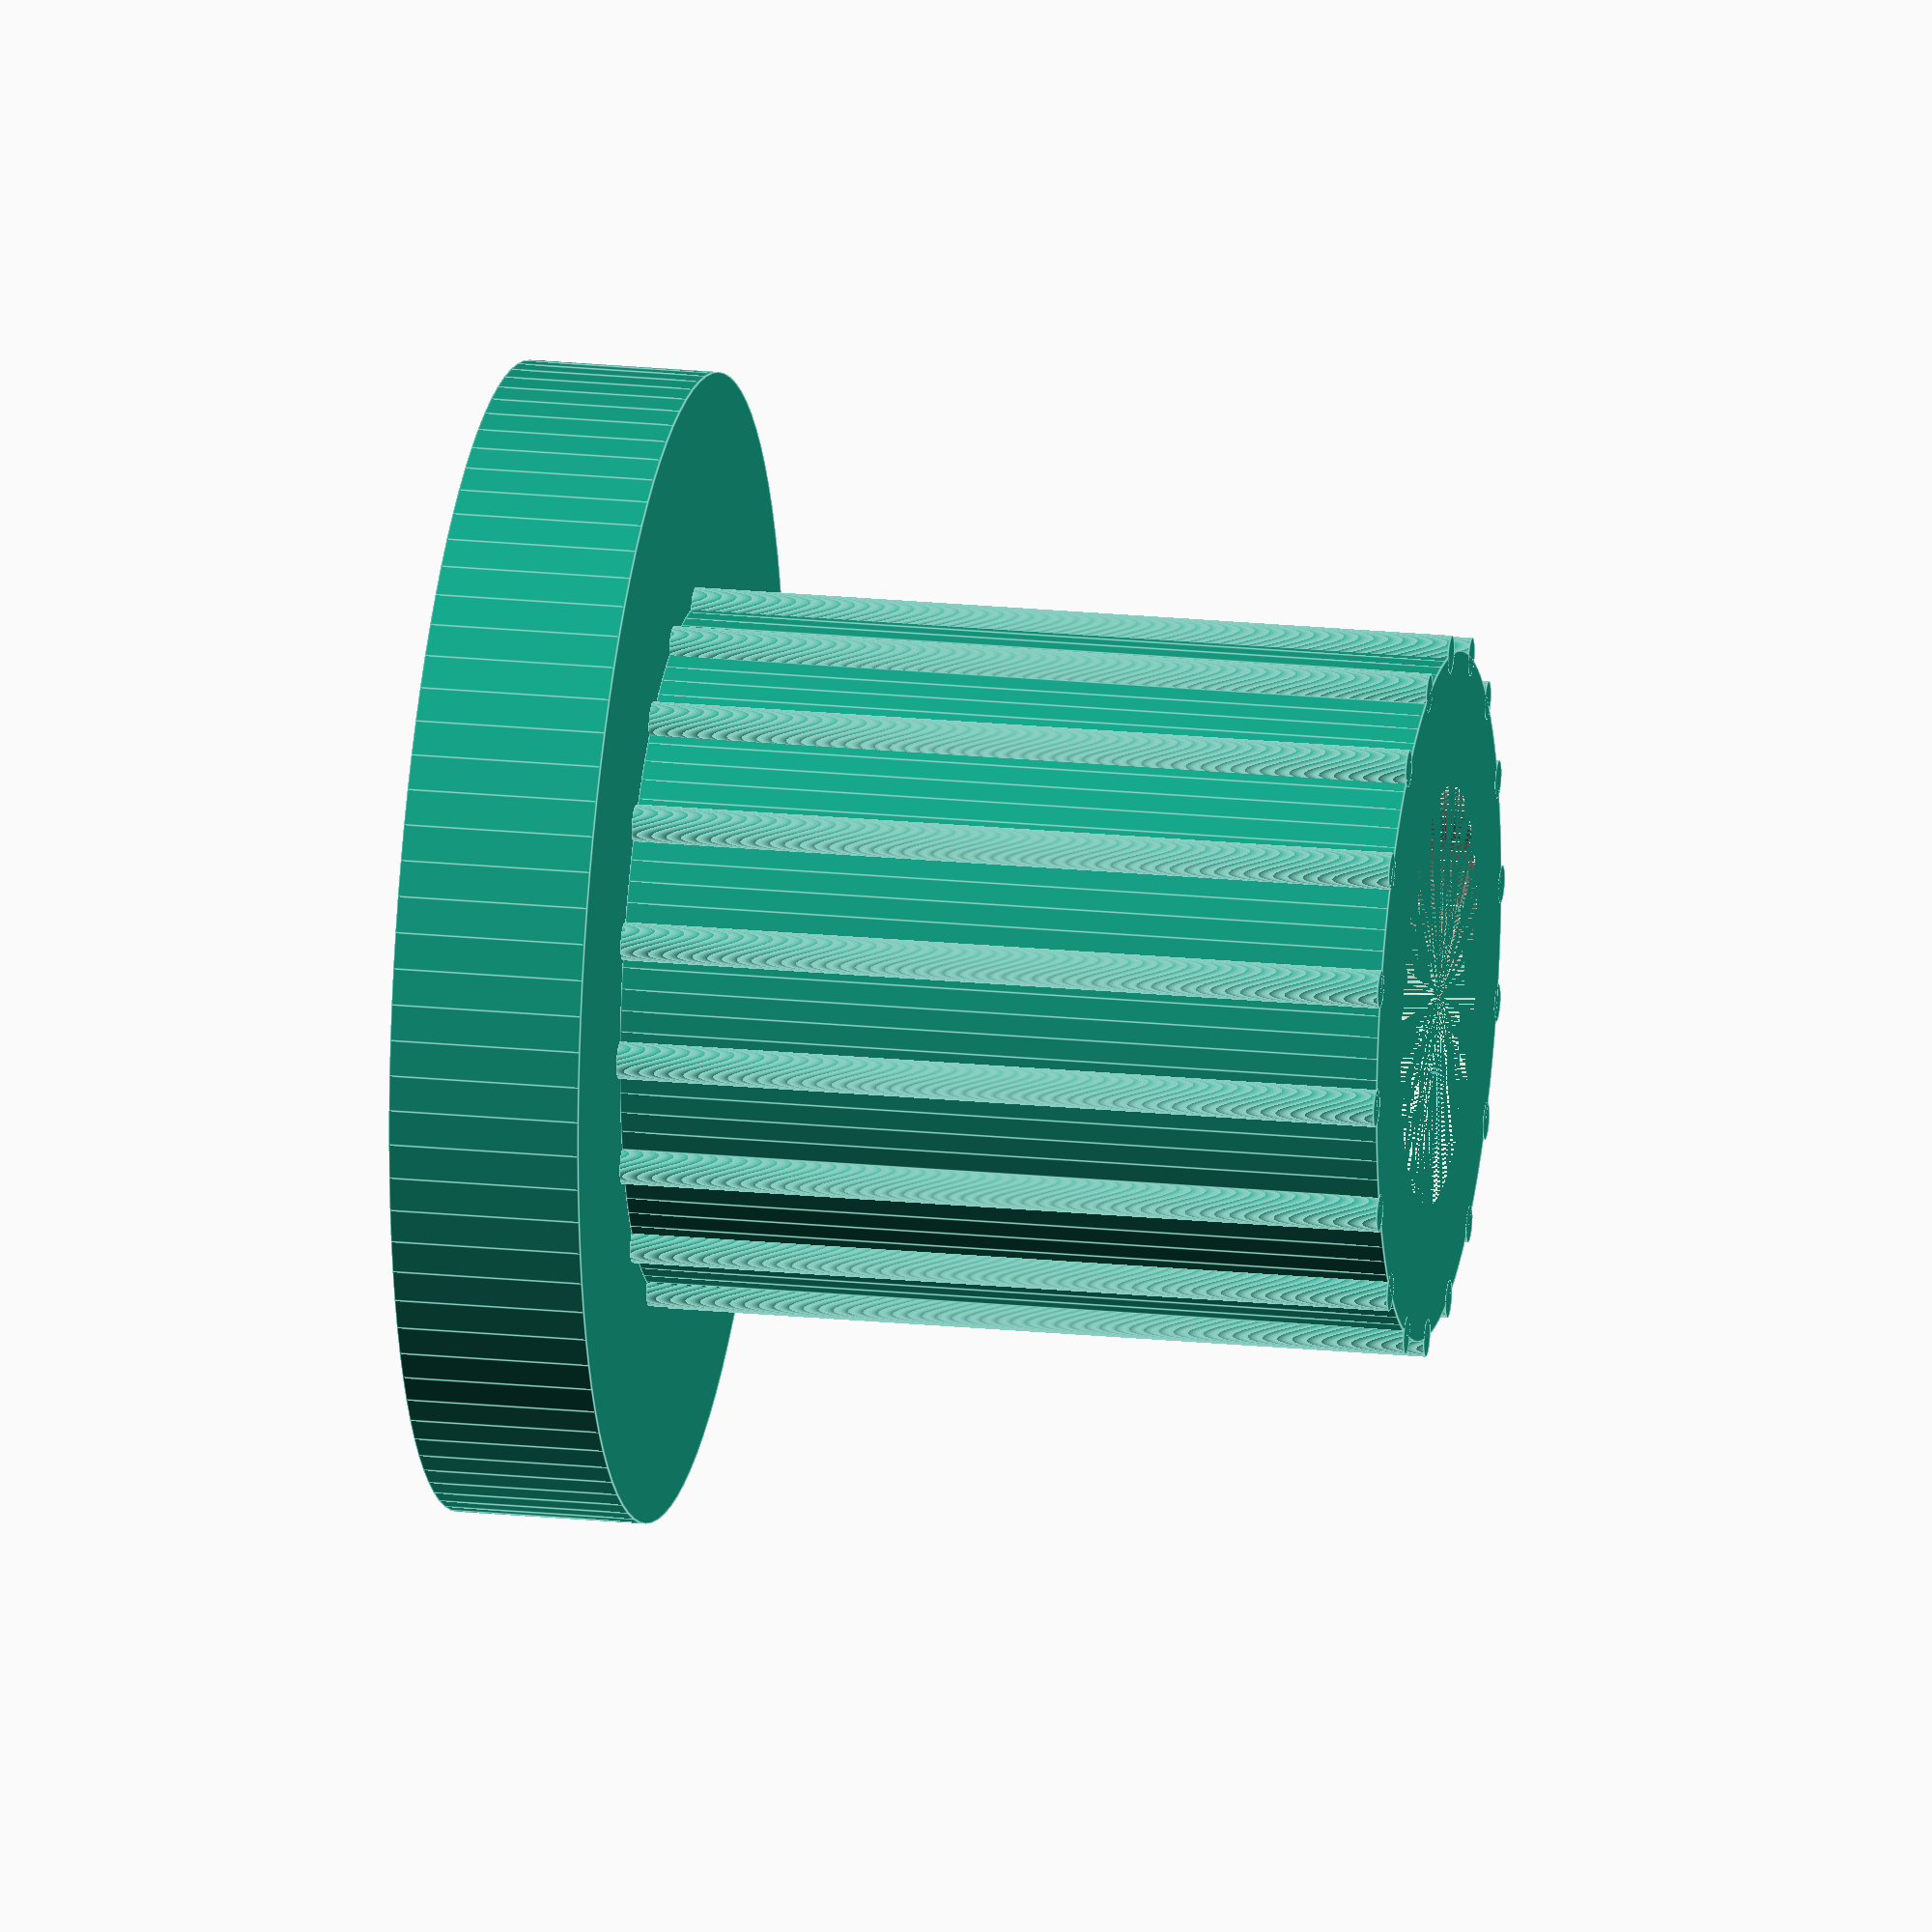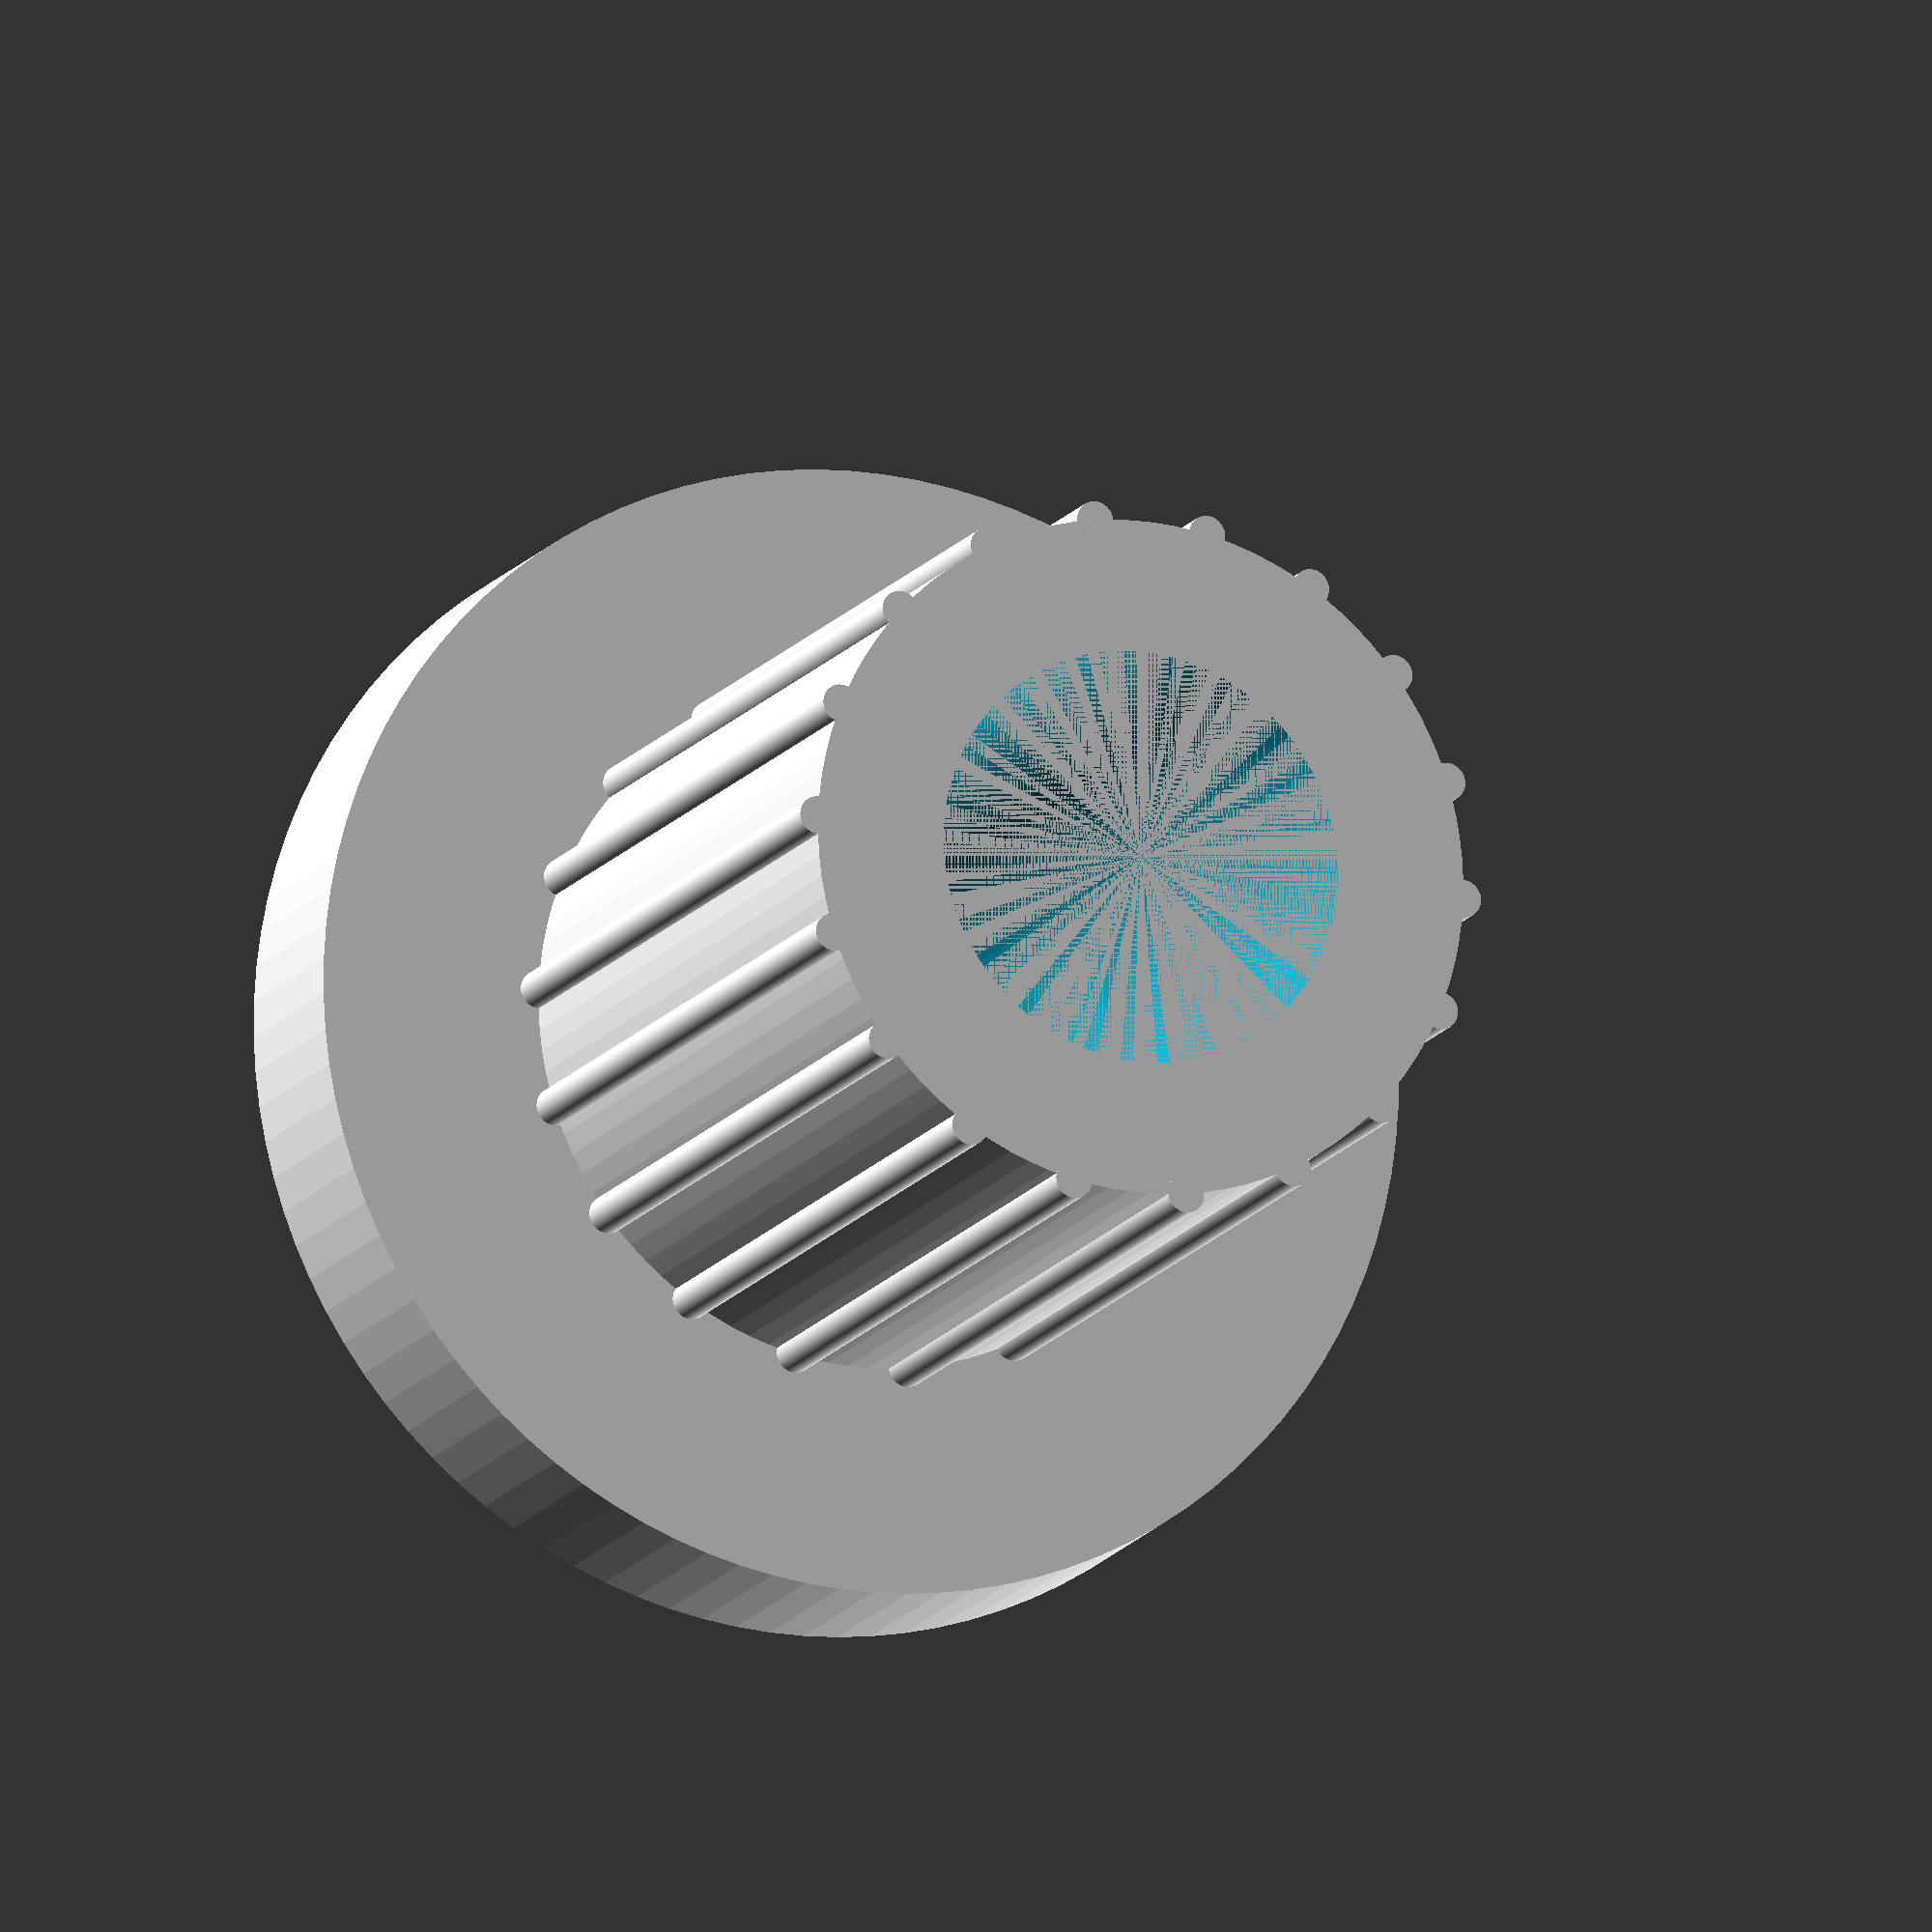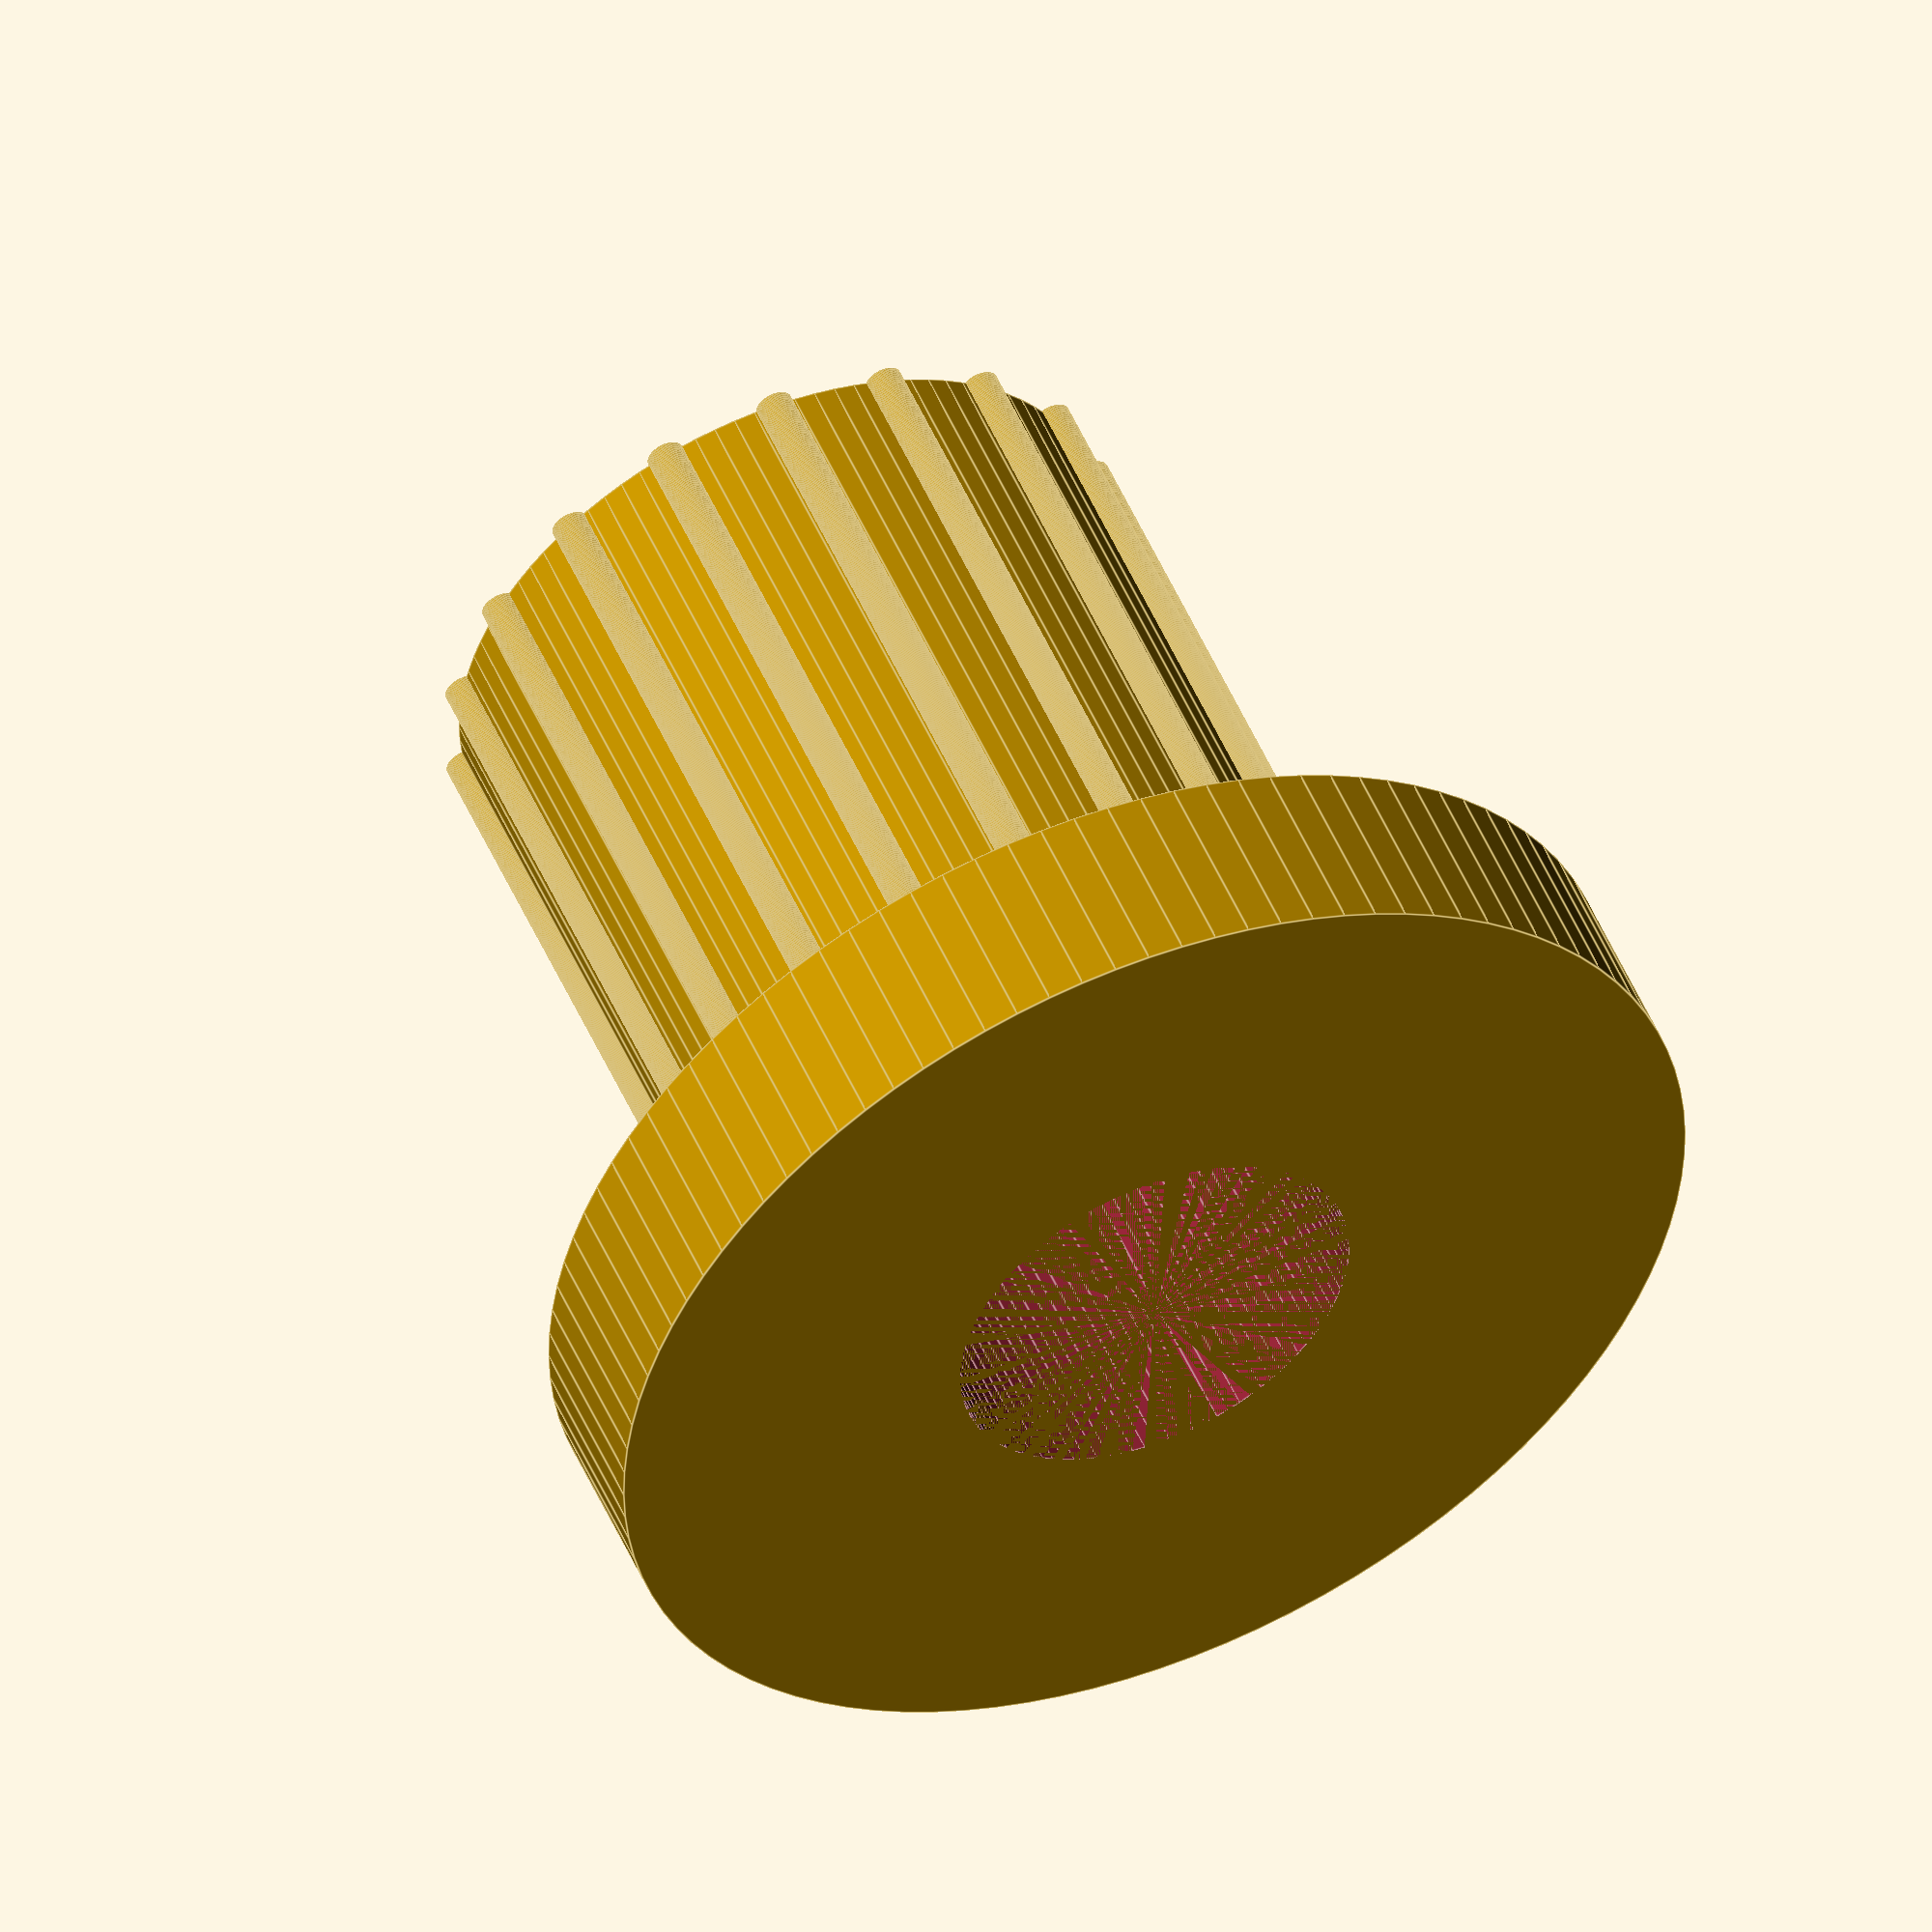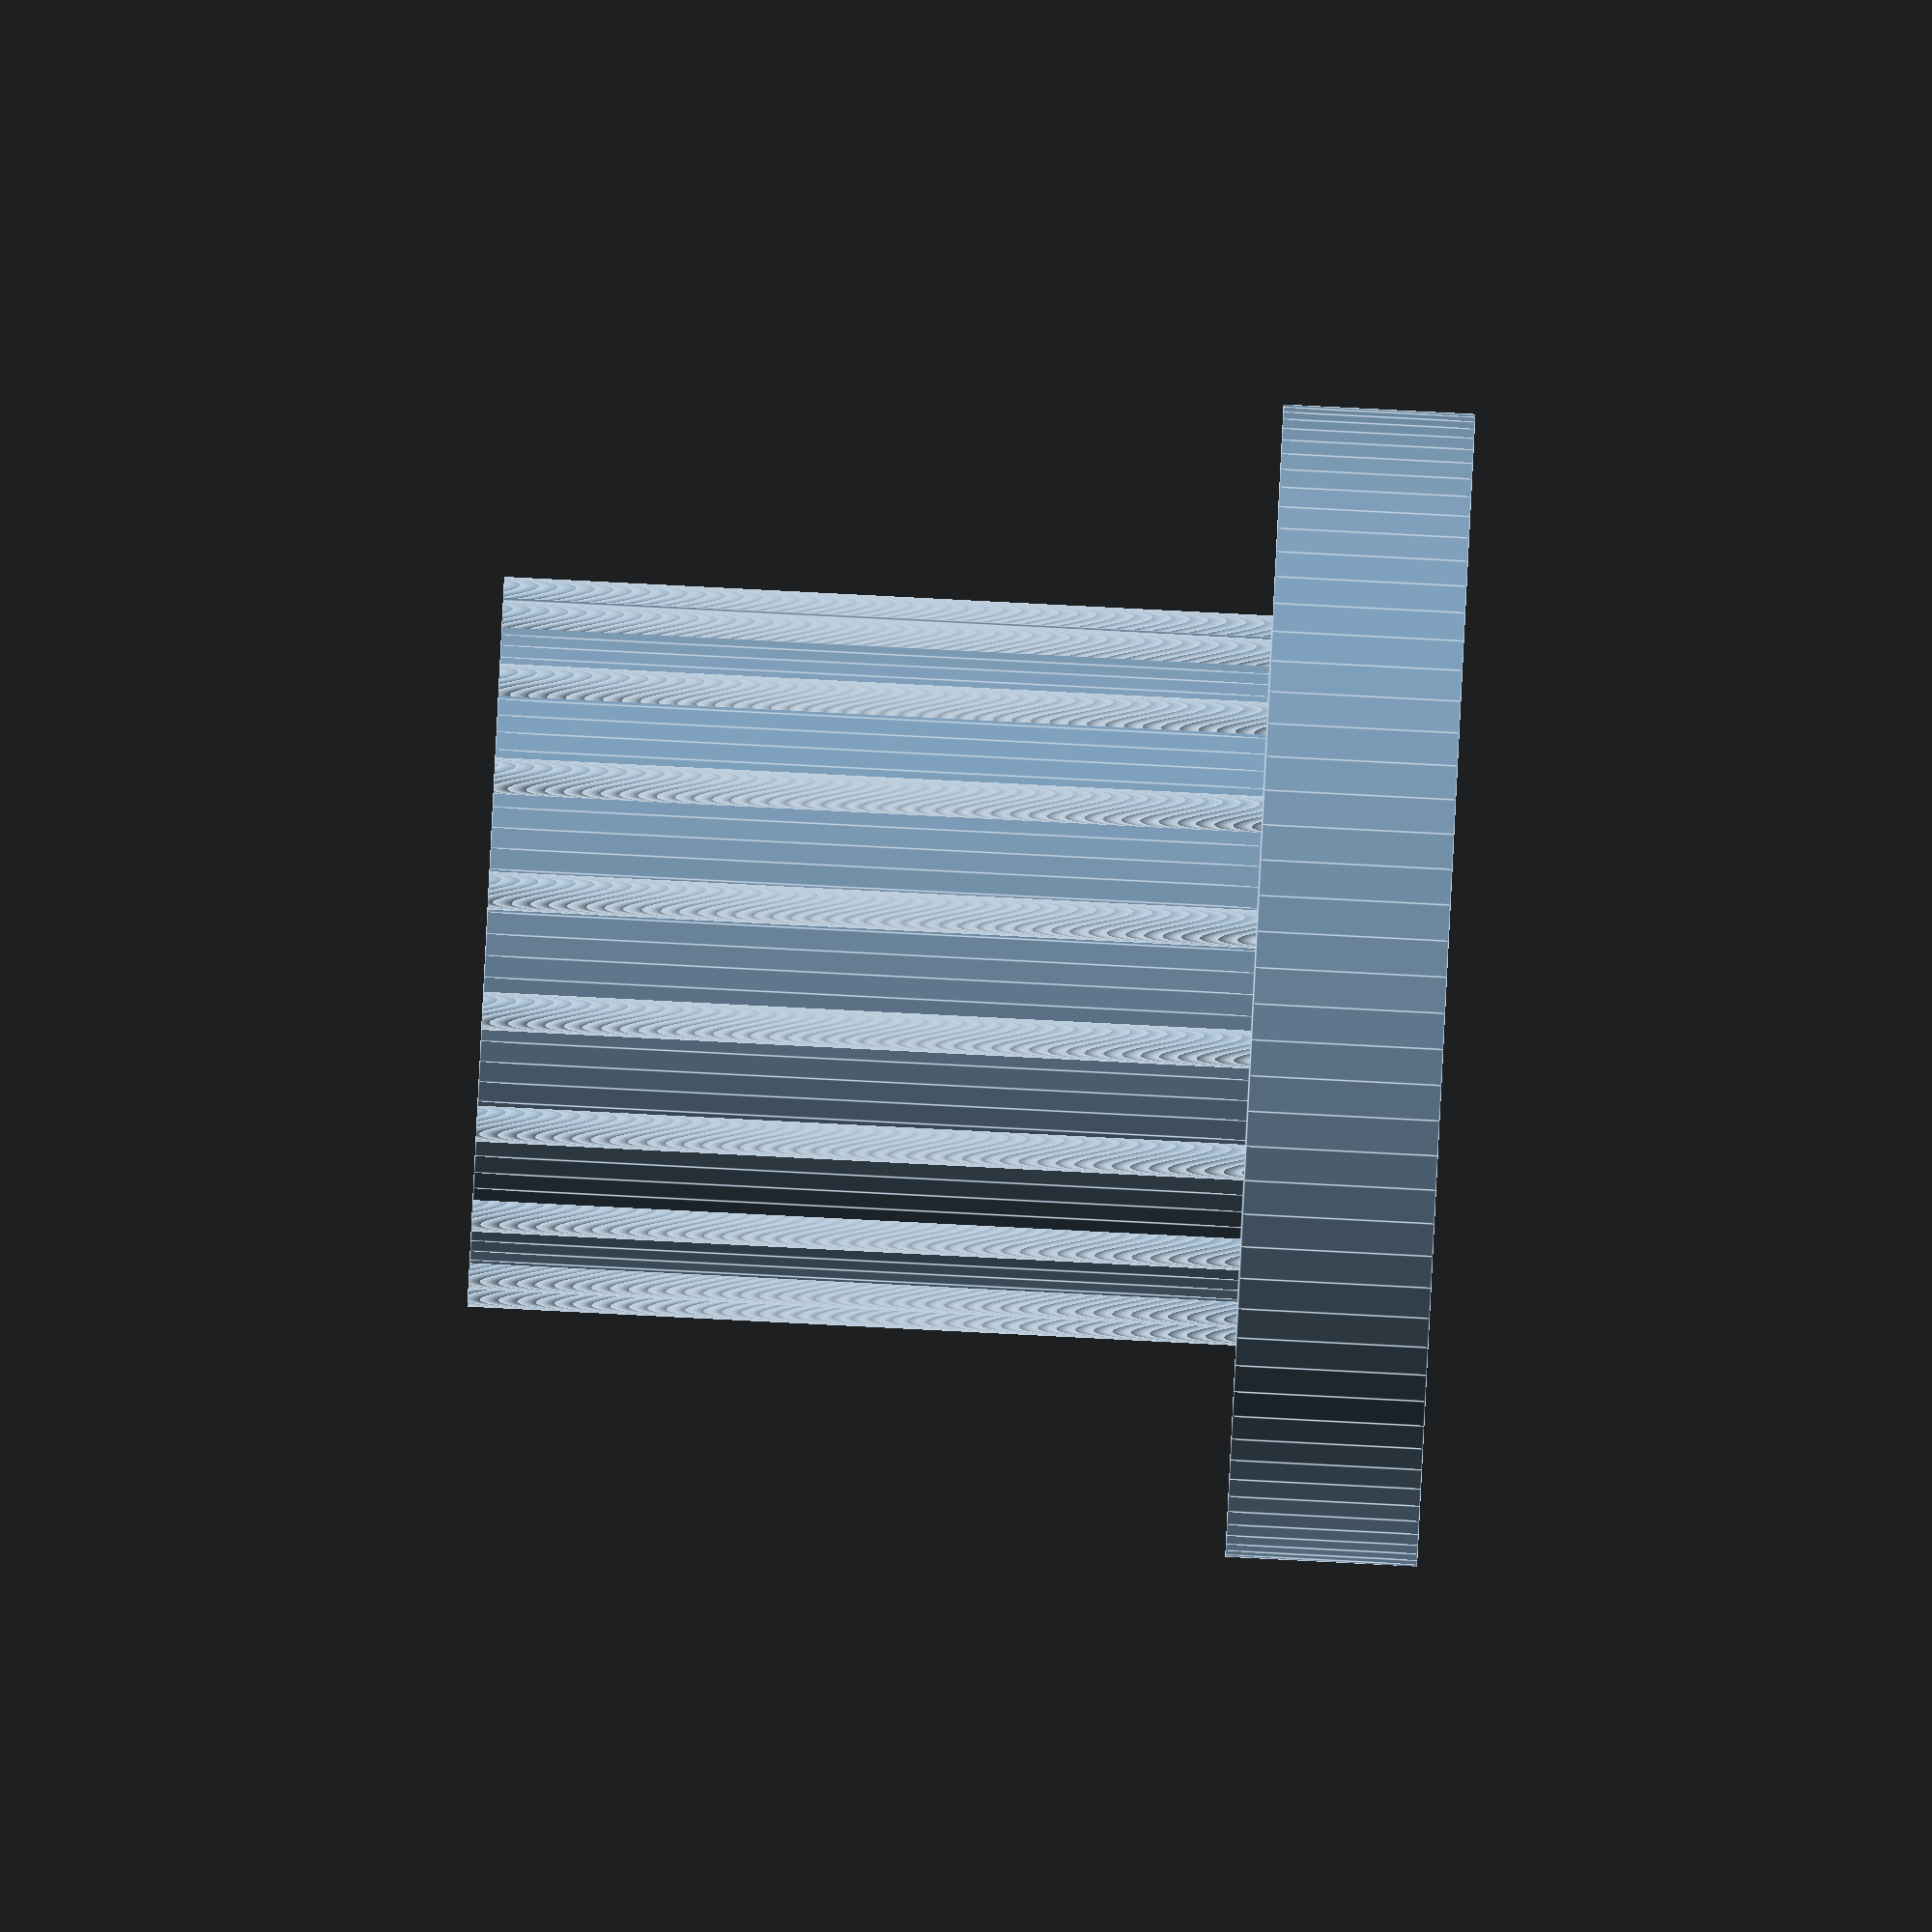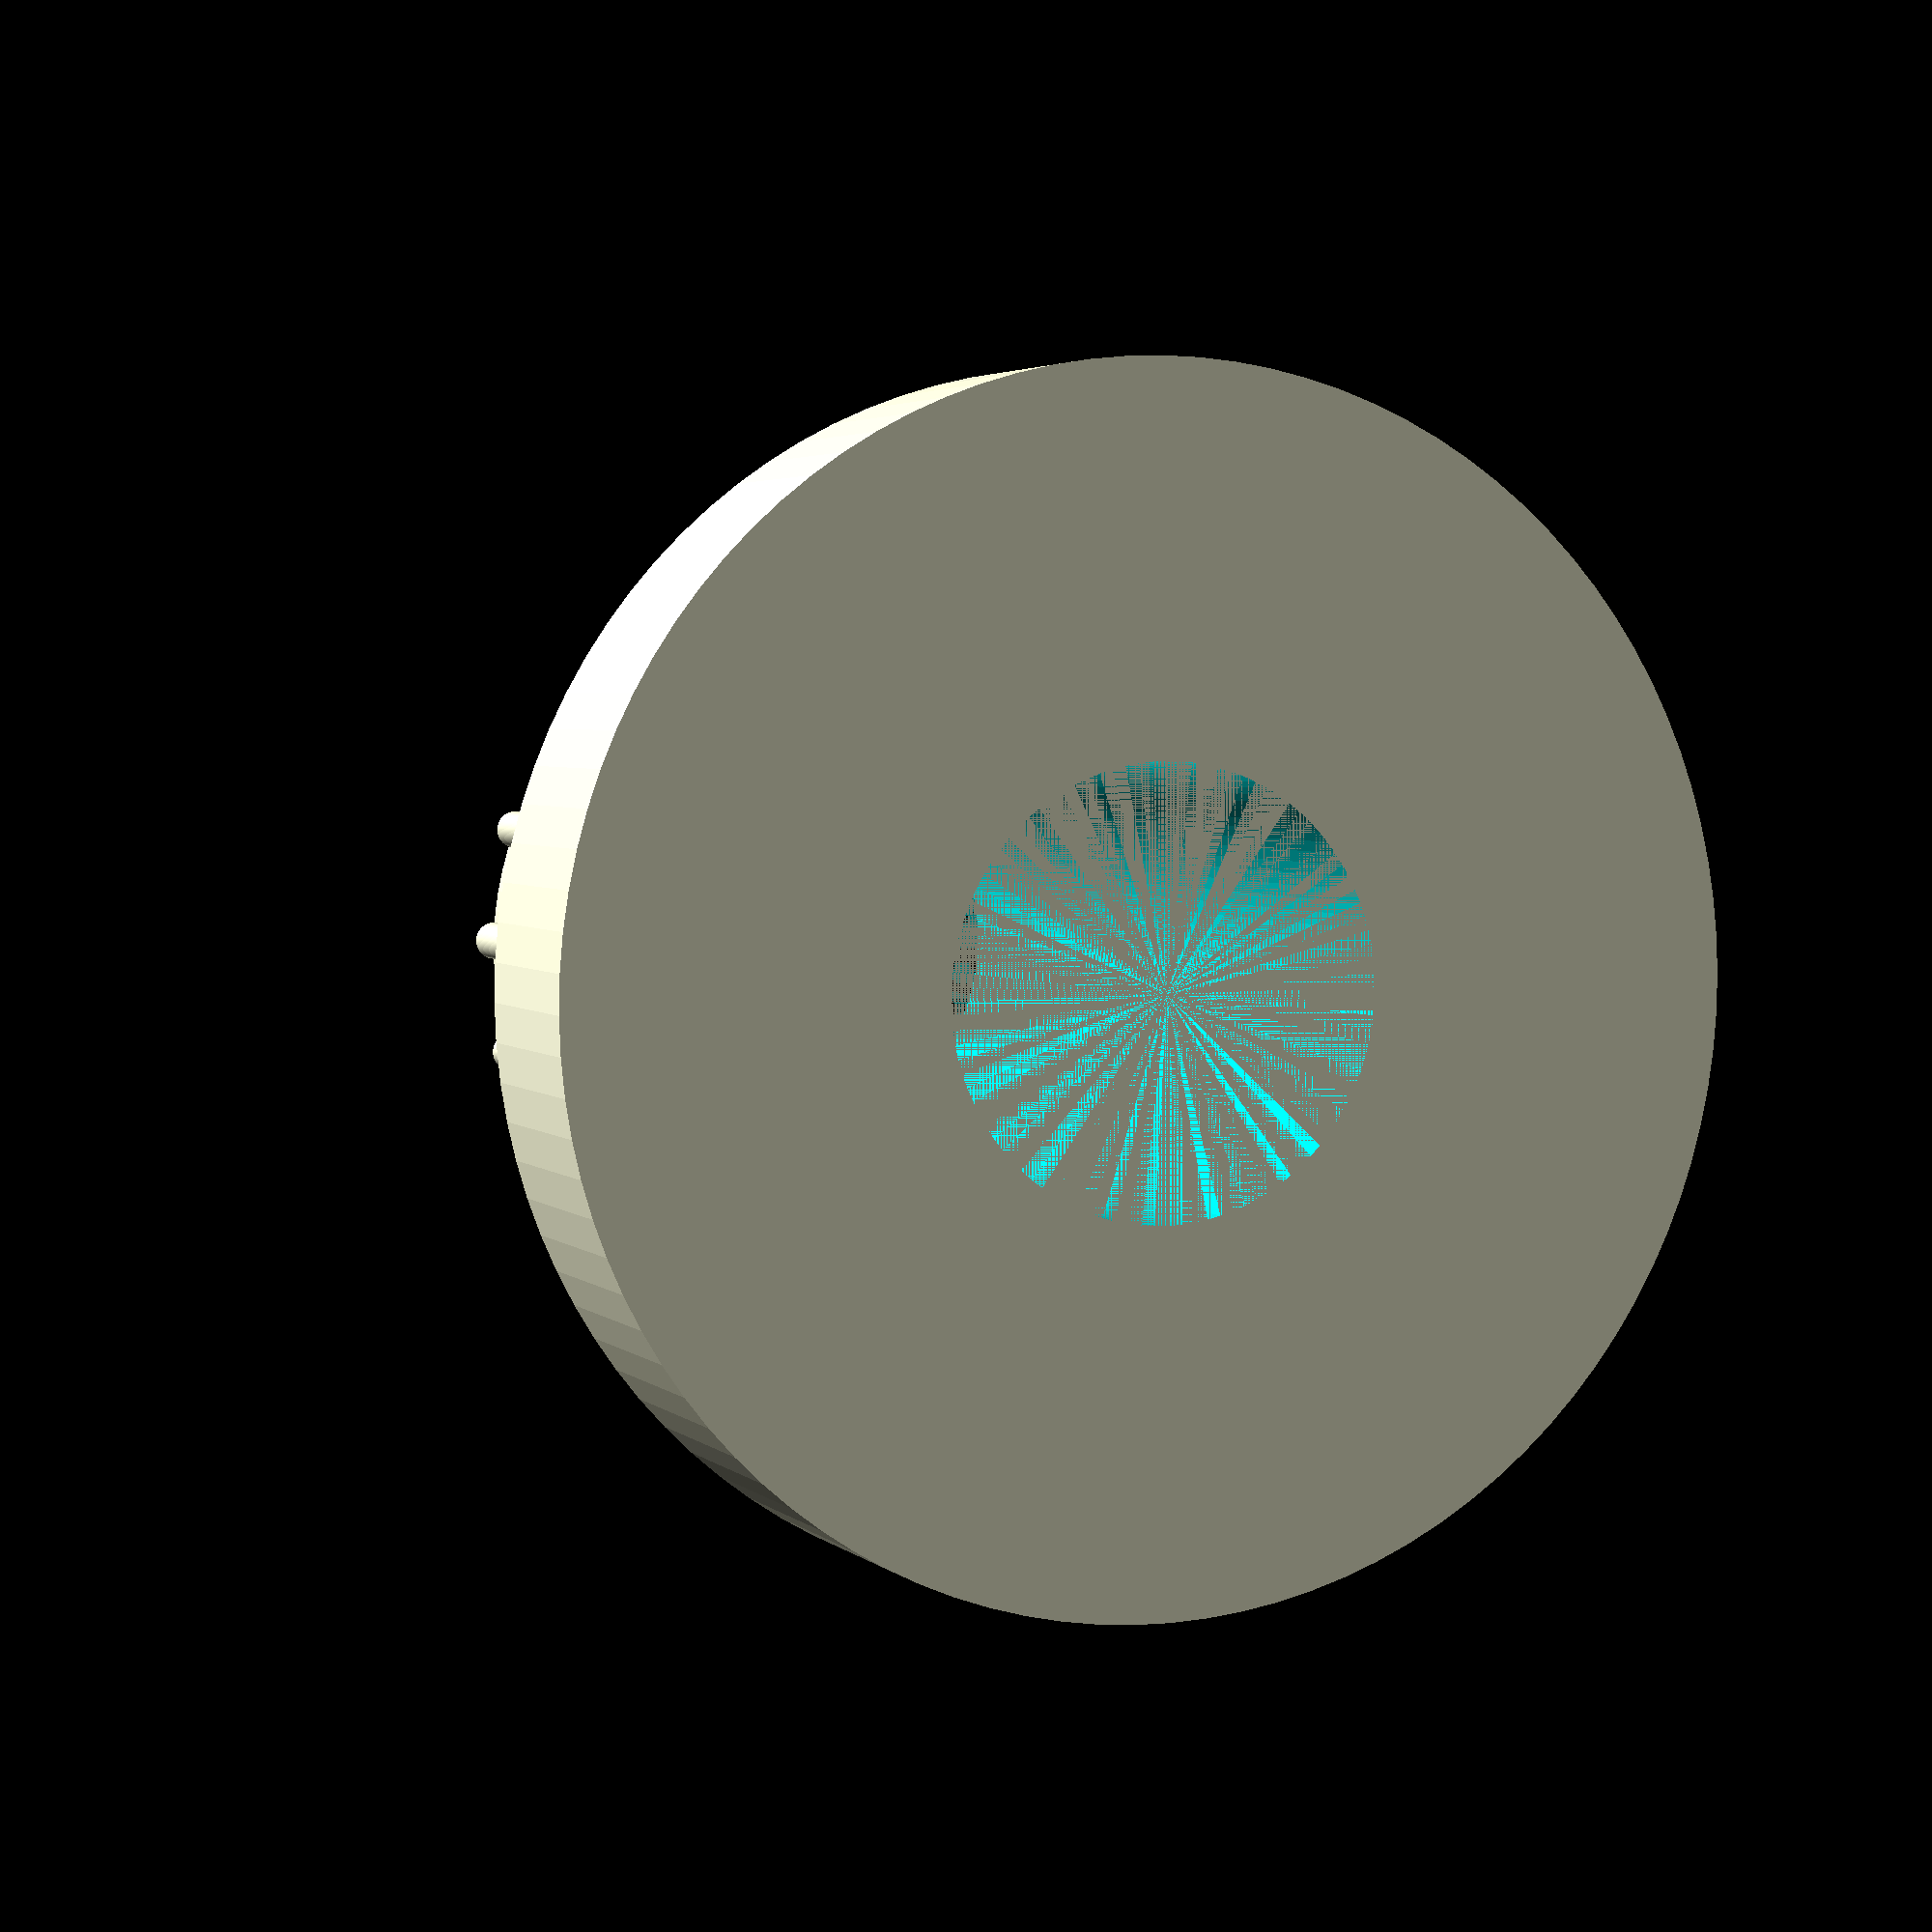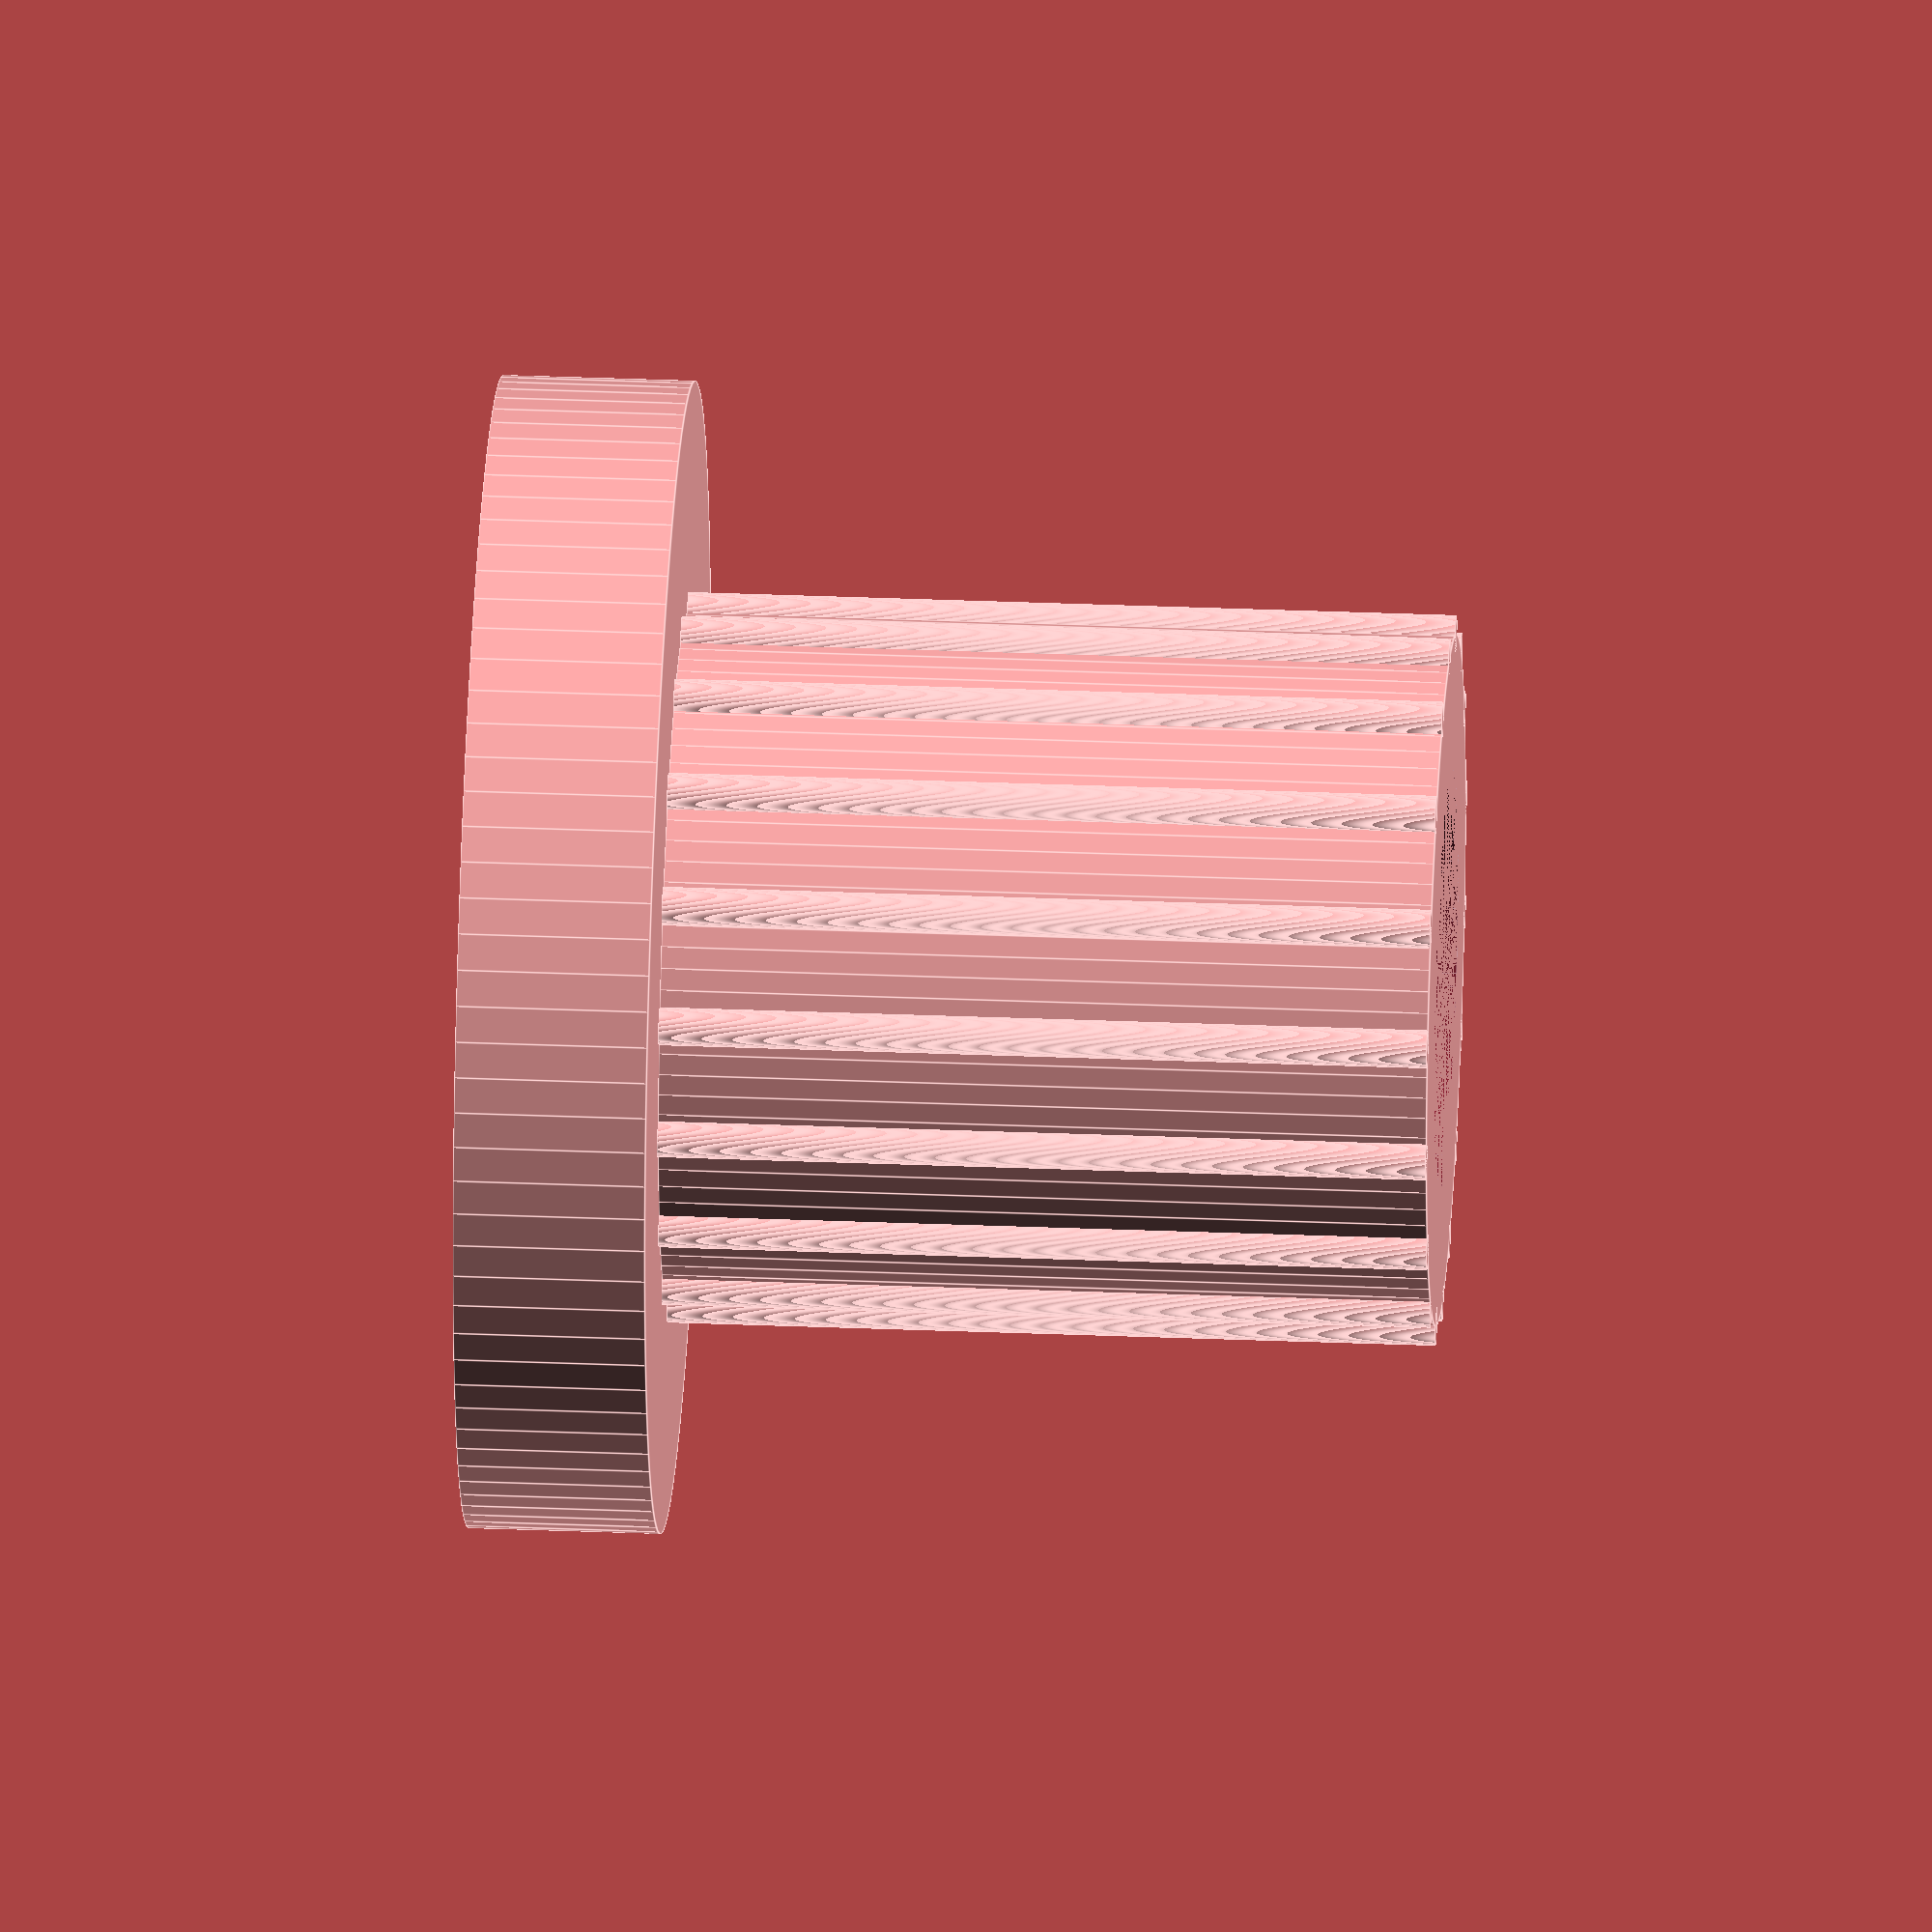
<openscad>
/*
 * Customizable Bottle Lamp Neck Adapter
 * Copyright (c) 2013 Anar Software LLC. < http://anars.com >
 *
 * This program is free software: you can redistribute it and/or modify it under
 * the terms of the GNU General Public License as published by the Free Software
 * Foundation, either version 3 of the License, or (at your option) any later
 * version.
 *
 * This program is distributed in the hope that it will be useful, but WITHOUT
 * ANY WARRANTY; without even the implied warranty of MERCHANTABILITY or FITNESS
 * FOR A PARTICULAR PURPOSE. See the GNU General Public License for more details.
 *
 * You should have received a copy of the GNU General Public License along with
 * this program. If not, see < http://www.gnu.org/licenses/ >
 *
 */

/* [Global] */

// Bottle neck inner diameter (mm)
bottle_neck_inner_diameter = 18;

// Bottle neck outer diameter (mm)
bottle_neck_outer_diameter = 30;

// Adapter head height (mm)
adapter_head_height = 5;

// Adapter body height (mm)
adapter_body_height = 20;

// Threaded rod diameter (mm)
threaded_rod_diameter = 11;

/* [Hidden] */

$fn = 100;

difference()
{
	union()
	{
		cylinder(r = bottle_neck_outer_diameter / 2, h = adapter_head_height);
		translate([0, 0, adapter_head_height])
			cylinder(r = bottle_neck_inner_diameter / 2, h = adapter_body_height);
		for ( i = [0 : 18] )
			rotate( i * 360 / 18, [0, 0, 1])
				translate([bottle_neck_inner_diameter / 2 - bottle_neck_inner_diameter, 0, adapter_head_height])
					cylinder(r = 0.5, h = adapter_body_height);
	}
	cylinder(r = threaded_rod_diameter / 2, h = adapter_head_height + adapter_body_height);
}


</openscad>
<views>
elev=339.6 azim=121.2 roll=280.4 proj=o view=edges
elev=14.1 azim=221.9 roll=338.7 proj=o view=wireframe
elev=128.3 azim=270.6 roll=23.1 proj=o view=edges
elev=269.9 azim=81.4 roll=92.9 proj=o view=edges
elev=176.7 azim=18.5 roll=22.3 proj=p view=solid
elev=328.5 azim=80.0 roll=273.3 proj=o view=edges
</views>
